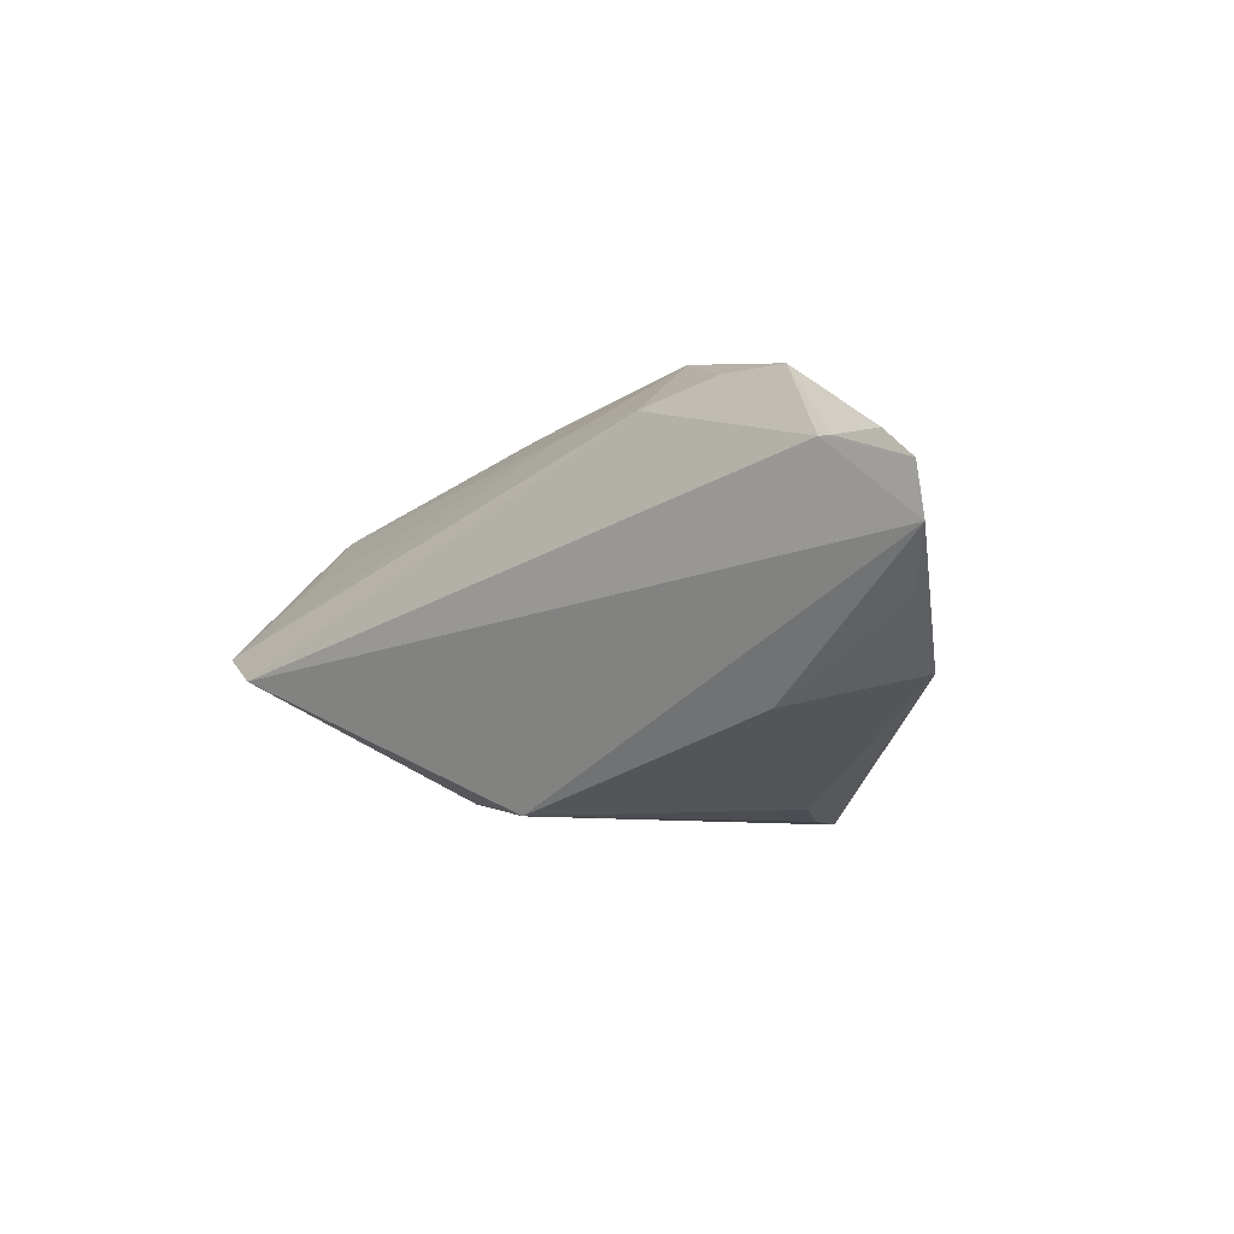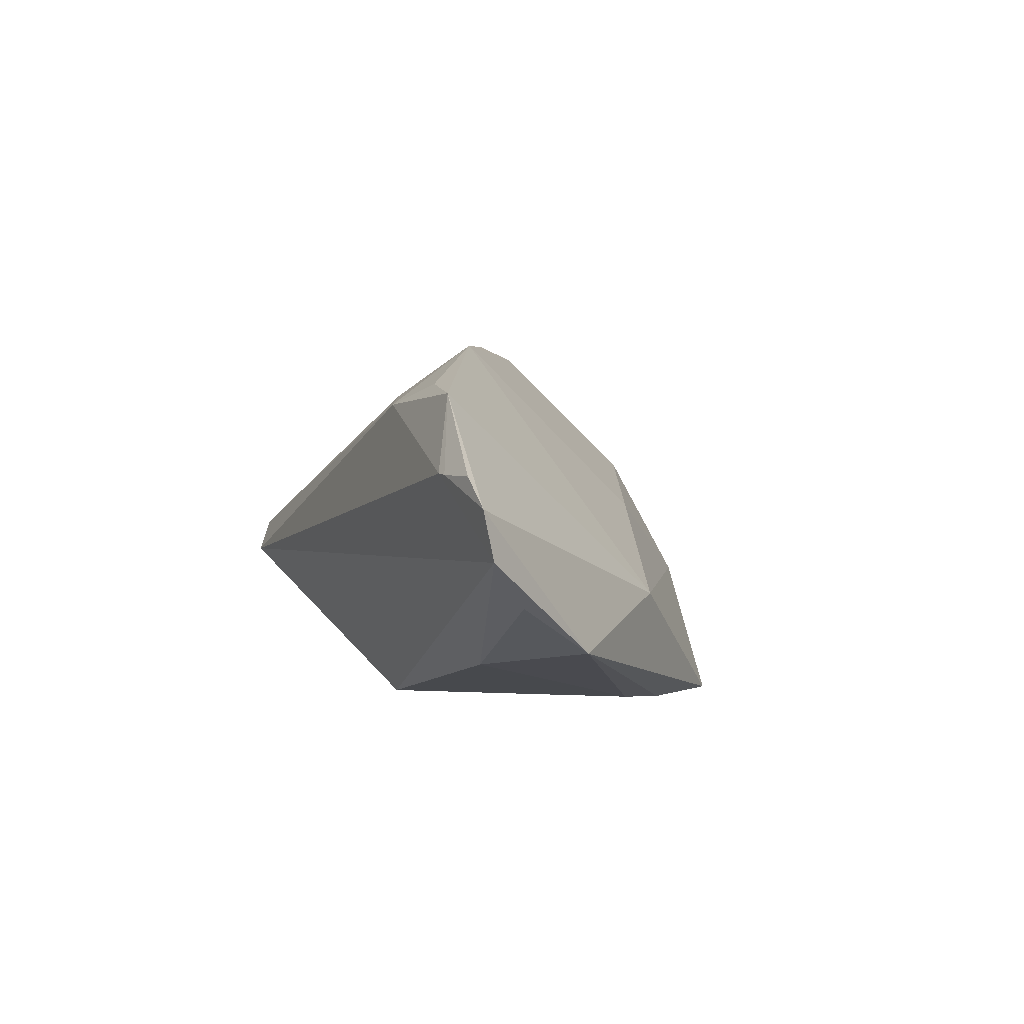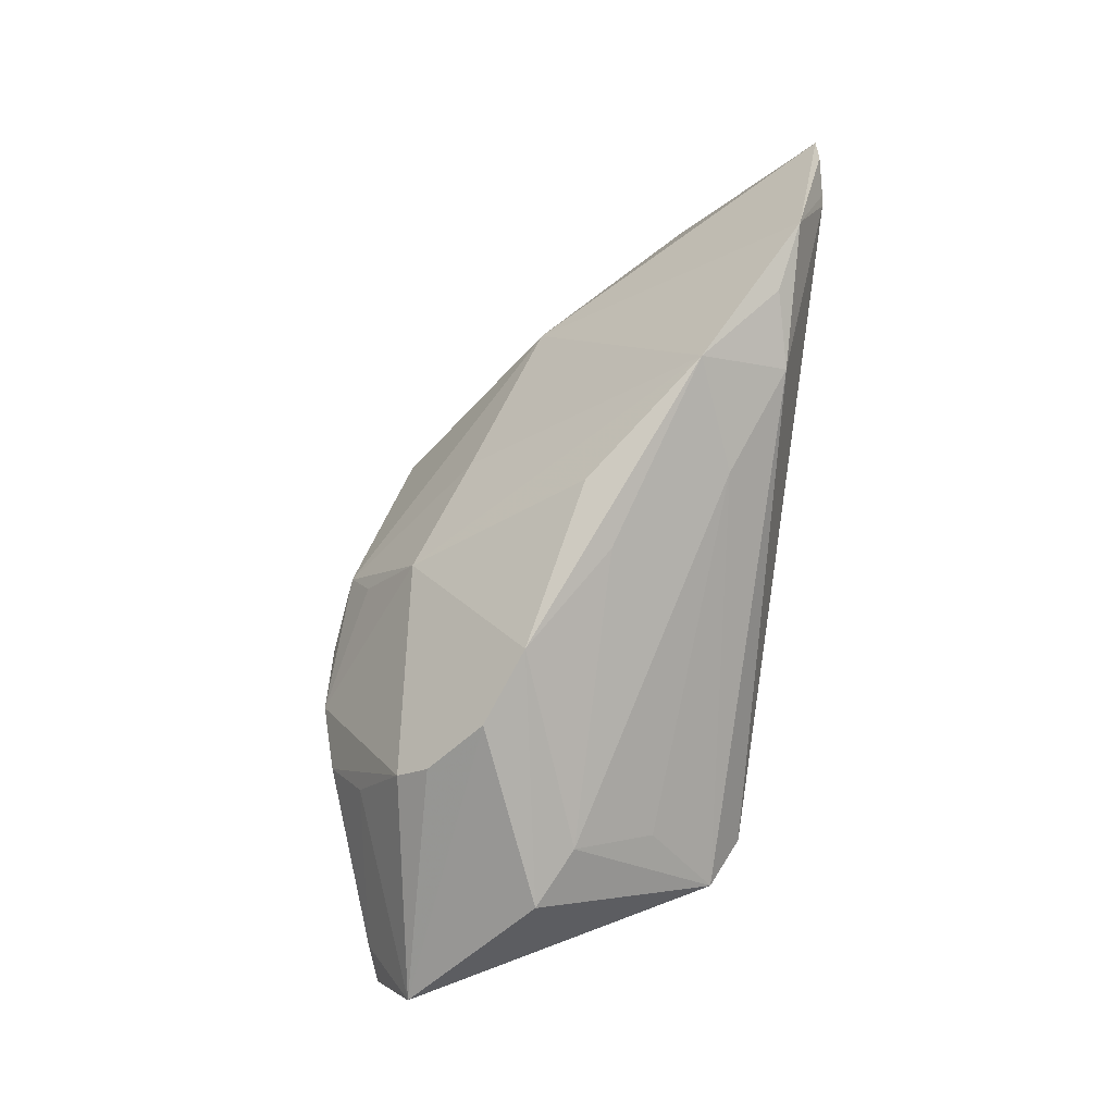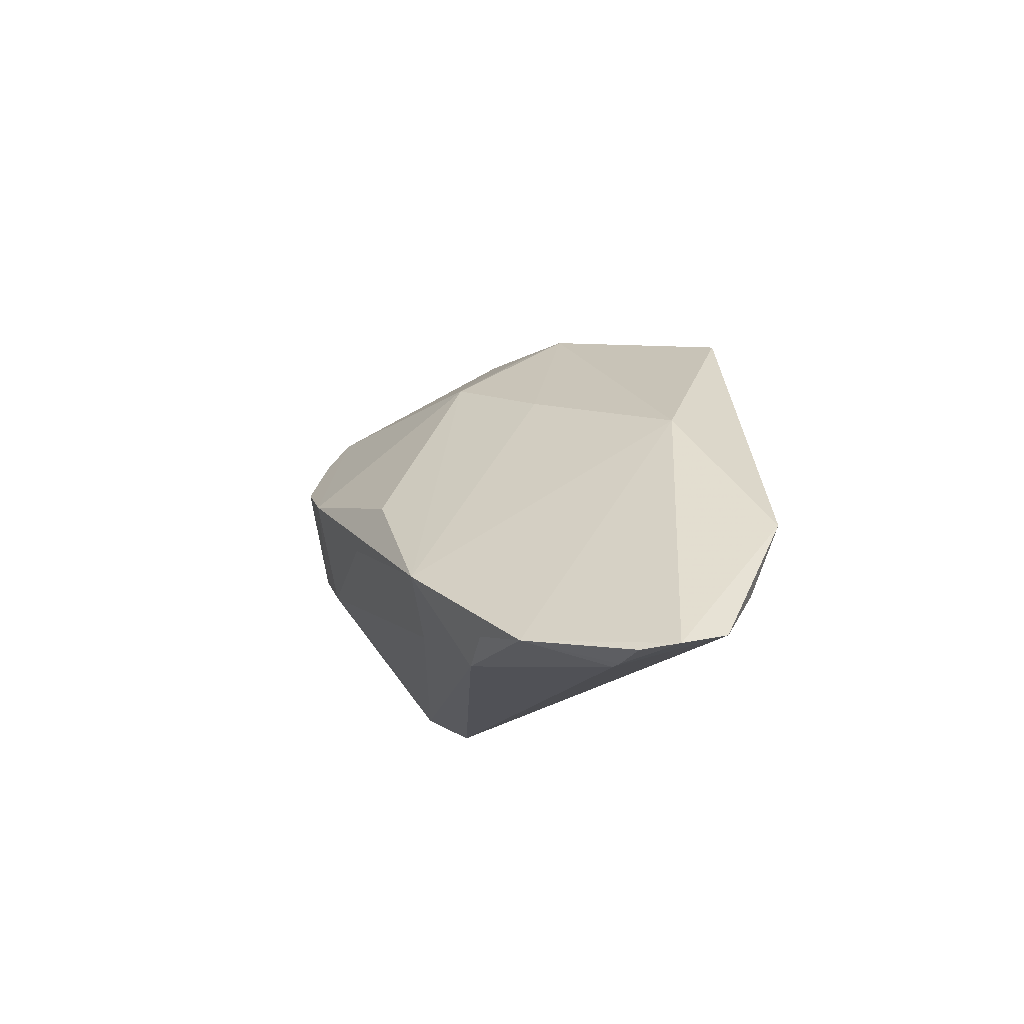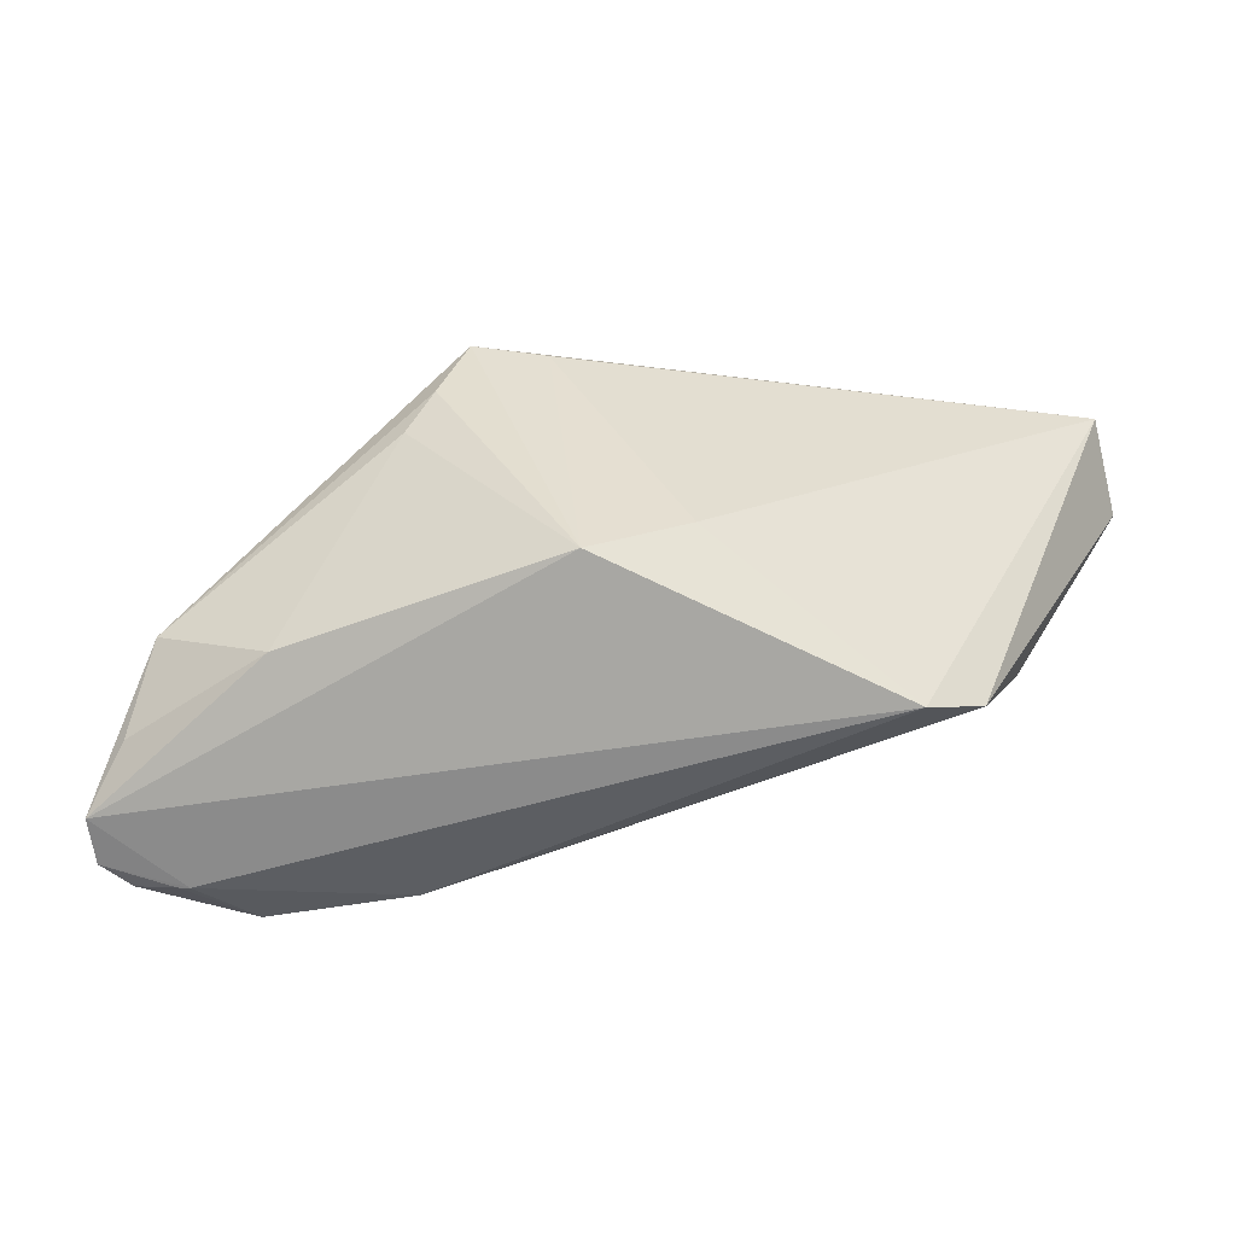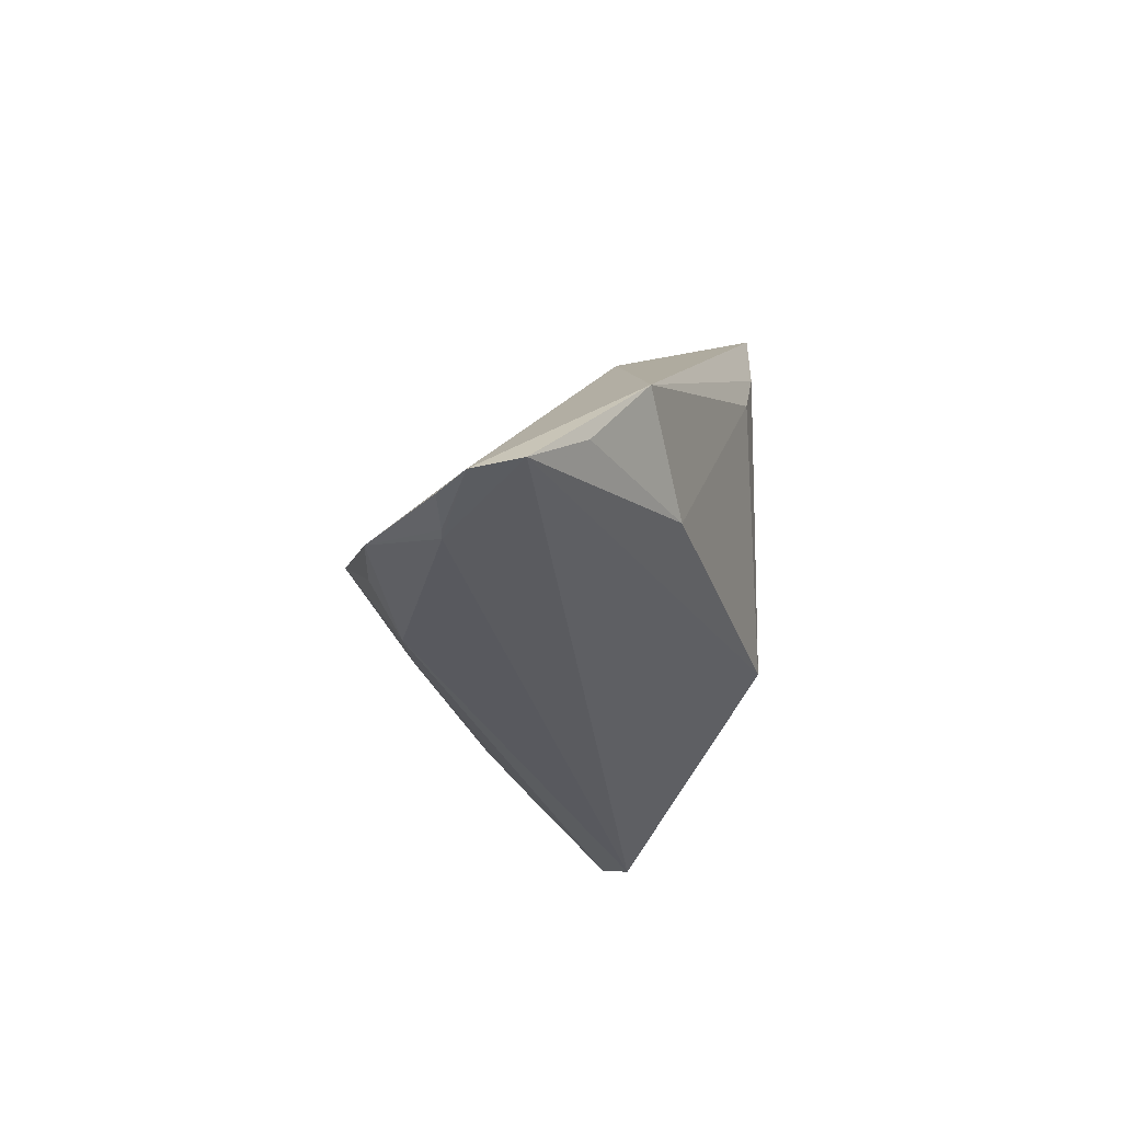
<metadata>
{"format":"obj","ext":"obj","renderer":"f3d","projection":"perspective","resolution":1024,"background":"white","views":[{"elev":-7.6,"azim":39.8,"up":"+Z"},{"elev":6.2,"azim":68.2,"up":"+Z"},{"elev":78.8,"azim":-82.4,"up":"+Z"},{"elev":-12.3,"azim":64.8,"up":"+Y"},{"elev":-50.9,"azim":-174.0,"up":"+Y"},{"elev":-32.7,"azim":91.9,"up":"+Y"}]}
</metadata>
<code>
v 0.01293 0.01572 0.003918
v -0.01246 0.004962 0.02454
v 0.05917 -0.02233 0.009434
v -0.01103 0.0306 -0.00795
v 0.03488 -0.01911 0.02148
v -0.04774 0.02035 -0.005638
v -0.01004 0.03051 -0.007836
v 0.03356 0.009464 -0.004744
v 0.02063 0.01687 -0.02073
v 0.05587 -0.02282 0.0126
v -0.007339 -0.008685 -0.01891
v 0.0005943 -0.003313 0.02366
v 0.008387 0.0007567 0.02327
v 0.004189 -0.0138 -0.02073
v -0.02691 0.01454 0.01784
v -0.01901 0.03031 -0.005002
v 0.04963 -0.02386 0.01246
v -0.02936 0.02333 0.00421
v 0.05462 -0.01591 -0.002083
v 0.05112 -0.006718 -0.008214
v -0.001714 0.02962 -0.007144
v -0.003578 0.02677 -0.001646
v -0.05194 0.0188 -0.008071
v -0.02152 0.008606 0.02254
v -0.02674 0.02789 -0.00277
v -0.04084 6.707e-05 0.01271
v 0.01246 -0.01601 0.01903
v -0.03025 -0.01264 0.007227
v 0.04394 -0.02073 0.02083
v 0.05105 -0.02371 0.01241
v 0.02429 -0.01081 0.02564
v 0.02383 0.01076 -0.01974
v -0.0349 -0.02084 -0.001819
v -0.001603 0.02065 0.008109
v 0.01717 0.02546 -0.02073
v -0.02865 -0.02386 -0.004995
v -0.03354 -0.003546 0.01379
v 0.02605 -0.02126 0.0187
v 0.05929 -0.02117 0.003784
v -0.02786 0.01816 0.01462
v 0.03753 -0.01451 -0.0113
v -0.05348 0.01402 0.00207
v 0.0006066 0.02624 -0.0156
v 0.008328 0.02327 -0.01989
f 42 33 26
f 3 20 8
f 8 20 35
f 44 35 14
f 36 38 33
f 34 40 2
f 2 40 24
f 24 26 2
f 42 26 24
f 37 26 33
f 2 26 37
f 32 41 14
f 20 41 32
f 4 35 43
f 23 36 33
f 35 44 23
f 23 43 35
f 4 43 23
f 23 33 42
f 38 36 17
f 42 40 18
f 40 25 18
f 16 25 40
f 40 34 16
f 4 23 16
f 16 23 25
f 21 8 35
f 13 34 2
f 2 31 13
f 13 31 34
f 15 40 42
f 42 24 15
f 15 24 40
f 28 37 33
f 38 31 27
f 37 28 27
f 33 38 27
f 27 28 33
f 12 31 2
f 2 37 12
f 12 27 31
f 37 27 12
f 14 41 39
f 39 36 14
f 39 20 3
f 3 17 39
f 39 17 36
f 35 20 9
f 20 32 9
f 14 35 9
f 9 32 14
f 11 44 14
f 11 23 44
f 14 36 11
f 36 23 11
f 6 23 42
f 25 23 6
f 42 18 6
f 6 18 25
f 30 17 3
f 8 21 1
f 1 21 34
f 1 31 8
f 34 31 1
f 7 35 4
f 7 21 35
f 4 16 7
f 16 21 7
f 22 16 34
f 34 21 22
f 22 21 16
f 19 41 20
f 20 39 19
f 19 39 41
f 38 17 29
f 17 30 29
f 3 8 29
f 8 31 29
f 5 31 38
f 38 29 5
f 5 29 31
f 10 30 3
f 3 29 10
f 10 29 30

</code>
